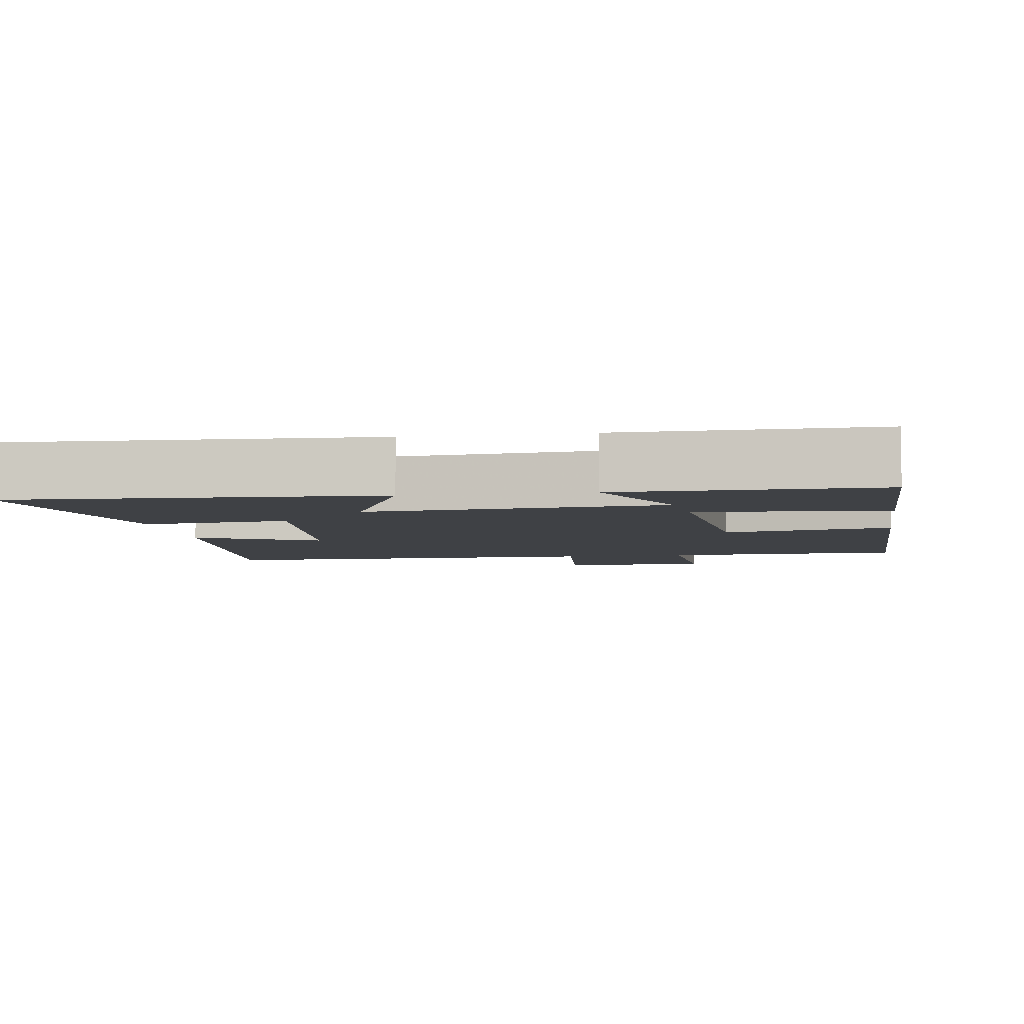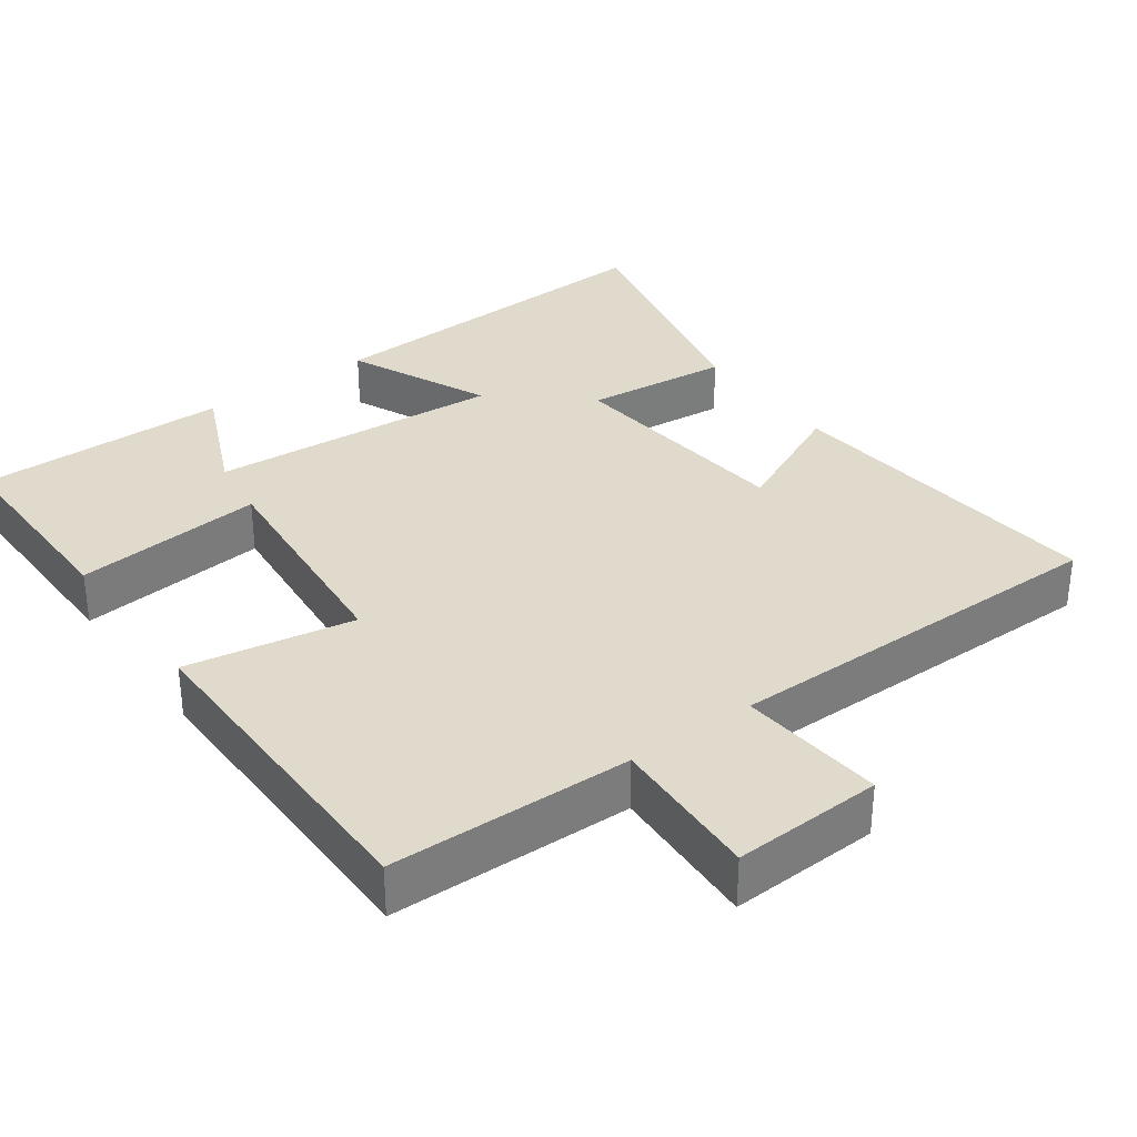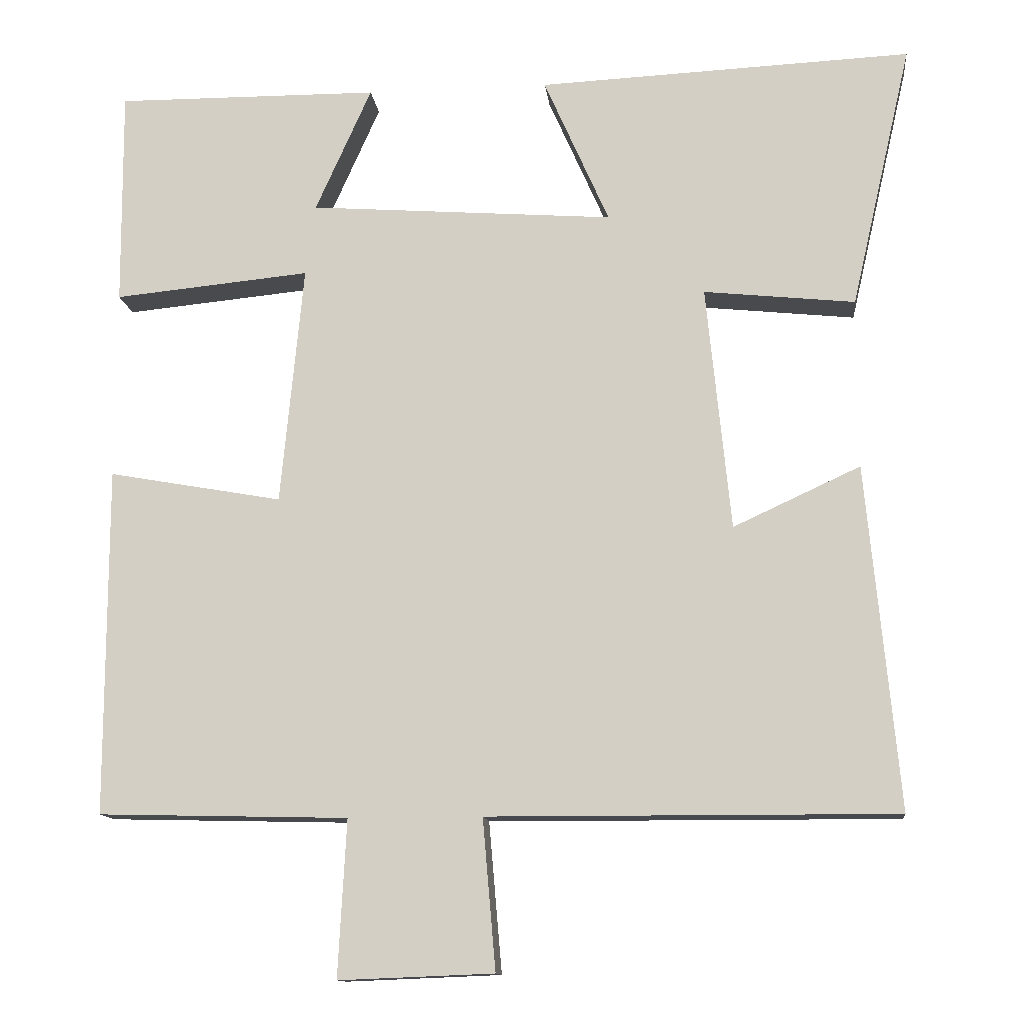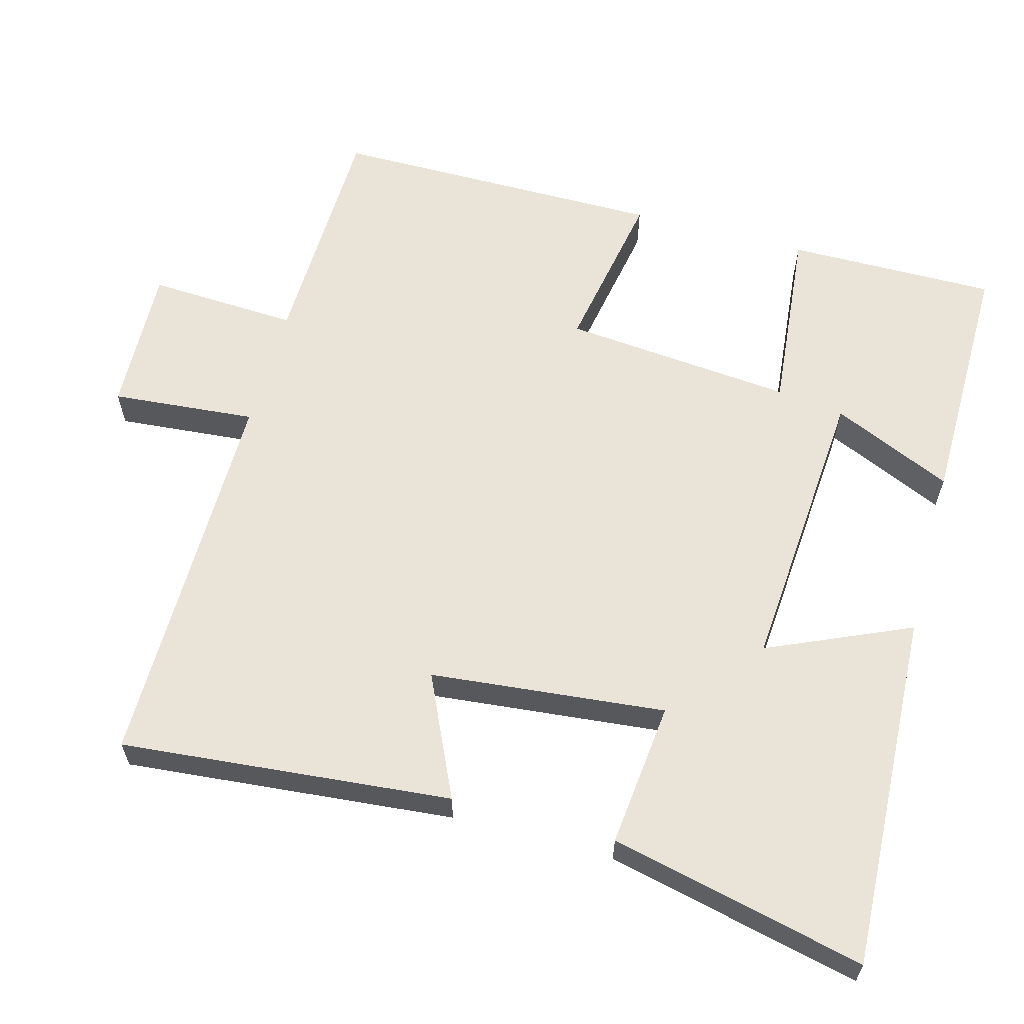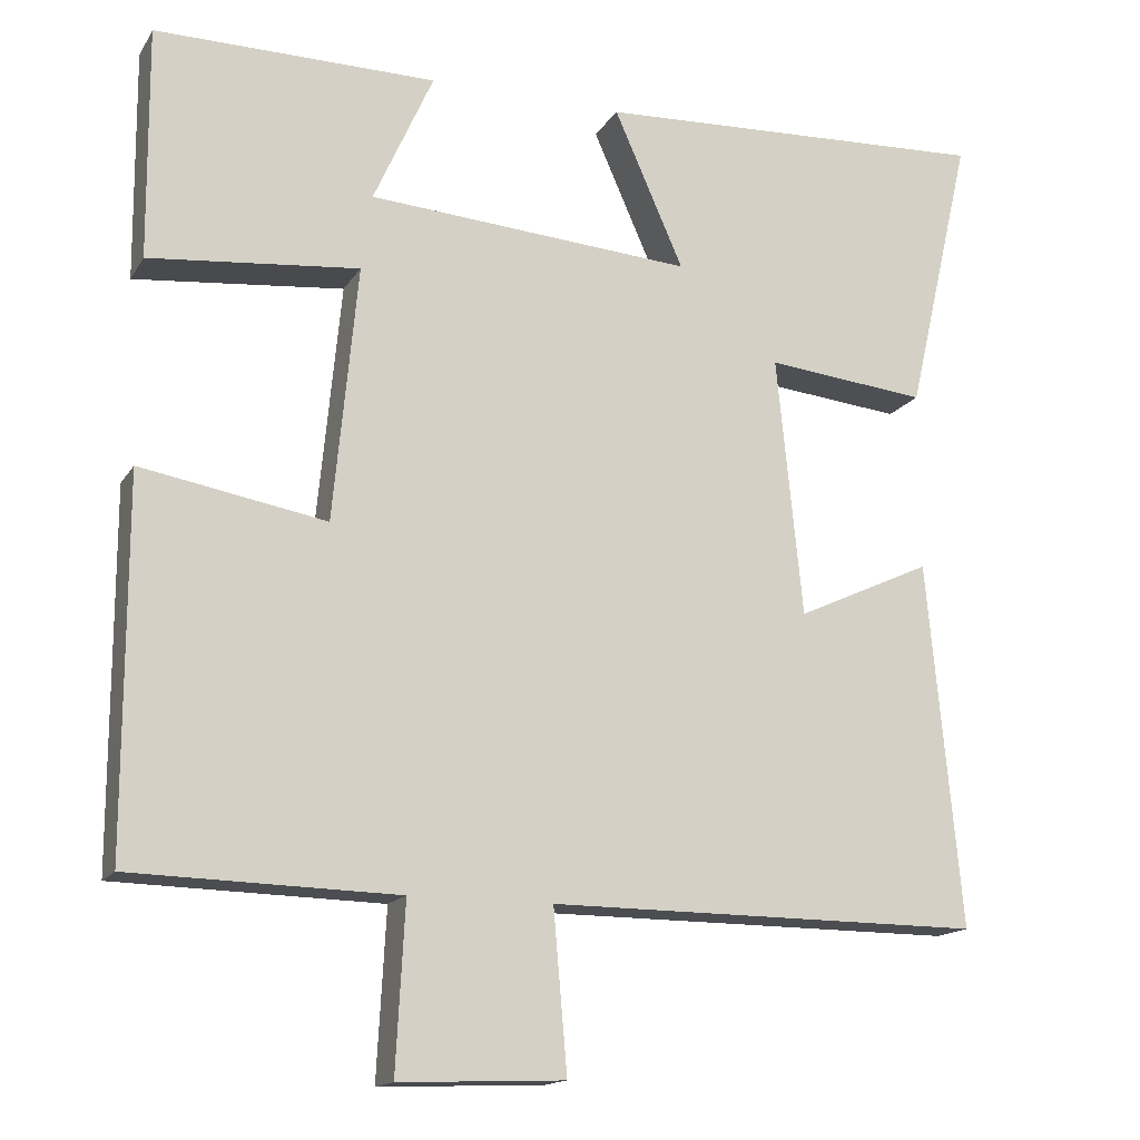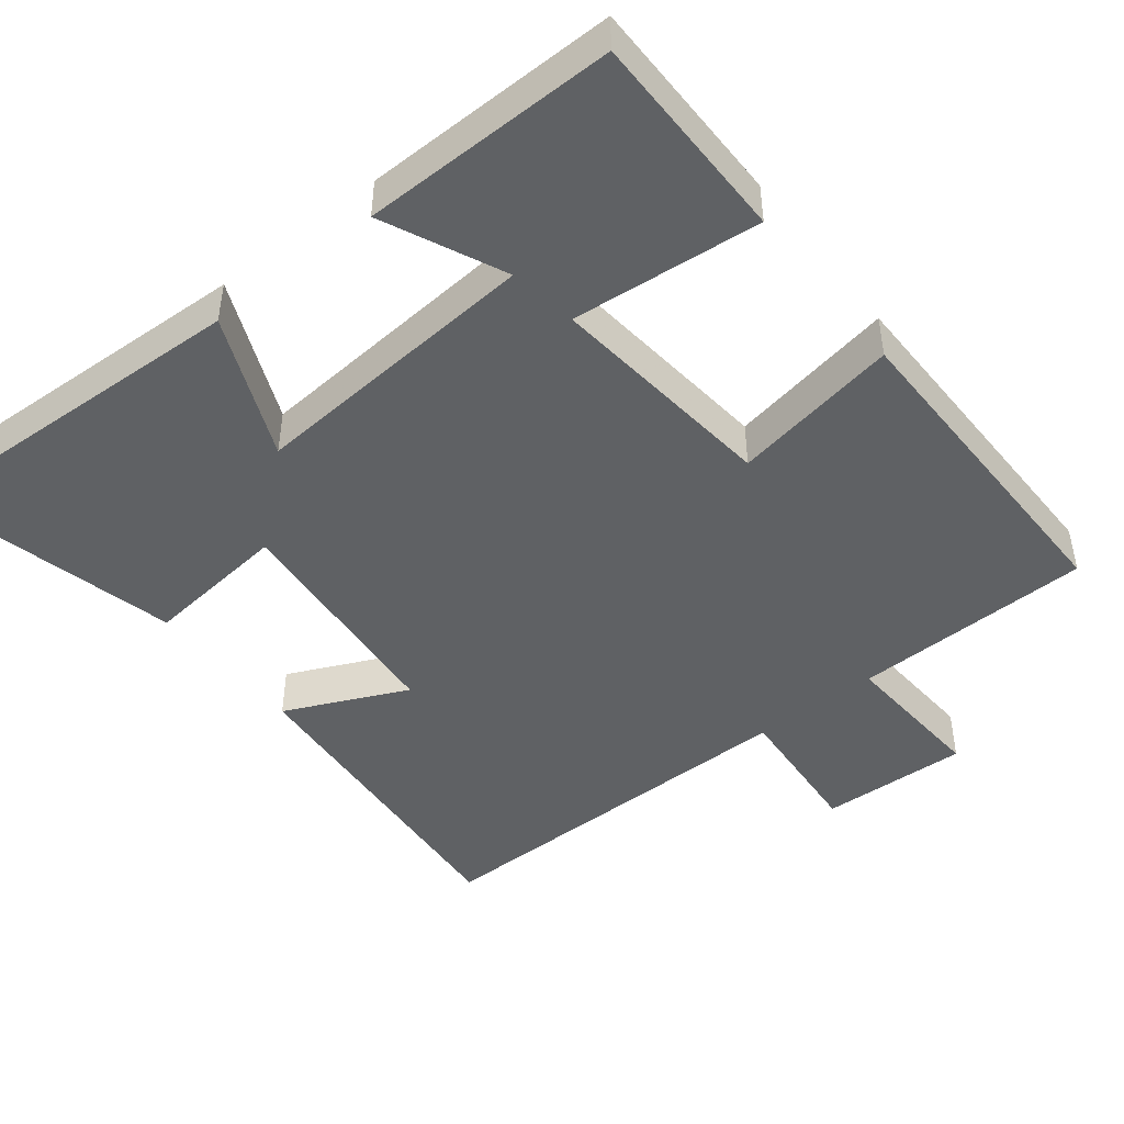
<metadata>
{"format":"obj","ext":"obj","renderer":"f3d","projection":"perspective","resolution":1024,"background":"white","views":[{"elev":-5.4,"azim":8.7,"up":"+Y"},{"elev":33.1,"azim":143.8,"up":"+Y"},{"elev":-12.6,"azim":-173.7,"up":"+Z"},{"elev":61.1,"azim":-74.8,"up":"+Y"},{"elev":-15.5,"azim":158.6,"up":"+Z"},{"elev":-45.7,"azim":38.5,"up":"+Y"}]}
</metadata>
<code>
v 0.5 0.07 -0.492
v 0.171 0.07 -0.5
v 0.182 0.07 -0.706
v -0.022 0.07 -0.698
v -0.005 0.07 -0.5
v -0.542 0.07 -0.502
v -0.5 0.07 -0.05
v -0.333 0.07 -0.127
v -0.301 0.07 0.195
v -0.5 0.07 0.174
v -0.58 0.07 0.522
v -0.088 0.07 0.5
v -0.174 0.07 0.305
v 0.228 0.07 0.335
v 0.154 0.07 0.5
v 0.502 0.07 0.503
v 0.5 0.07 0.216
v 0.241 0.07 0.241
v 0.271 0.07 -0.075
v 0.5 0.07 -0.034
v 0.5 0 -0.492
v 0.171 0 -0.5
v 0.182 0 -0.706
v -0.022 0 -0.698
v -0.005 0 -0.5
v -0.542 0 -0.502
v -0.5 0 -0.05
v -0.333 0 -0.127
v -0.301 0 0.195
v -0.5 0 0.174
v -0.58 0 0.522
v -0.088 0 0.5
v -0.174 0 0.305
v 0.228 0 0.335
v 0.154 0 0.5
v 0.502 0 0.503
v 0.5 0 0.216
v 0.241 0 0.241
v 0.271 0 -0.075
v 0.5 0 -0.034
f 19 20 1 2
f 18 19 2
f 16 17 18
f 14 15 16
f 14 16 18
f 13 14 18 2
f 9 10 11 12
f 9 12 13
f 8 9 13 2
f 5 6 7 8
f 2 3 4 5
f 2 5 8
f 22 21 40 39
f 22 39 38
f 38 37 36
f 36 35 34
f 38 36 34
f 22 38 34 33
f 32 31 30 29
f 33 32 29
f 22 33 29 28
f 28 27 26 25
f 25 24 23 22
f 28 25 22
f 1 21 22 2
f 2 22 23 3
f 3 23 24 4
f 4 24 25 5
f 5 25 26 6
f 6 26 27 7
f 7 27 28 8
f 8 28 29 9
f 9 29 30 10
f 10 30 31 11
f 11 31 32 12
f 12 32 33 13
f 13 33 34 14
f 14 34 35 15
f 15 35 36 16
f 16 36 37 17
f 17 37 38 18
f 18 38 39 19
f 19 39 40 20
f 20 40 21 1

</code>
